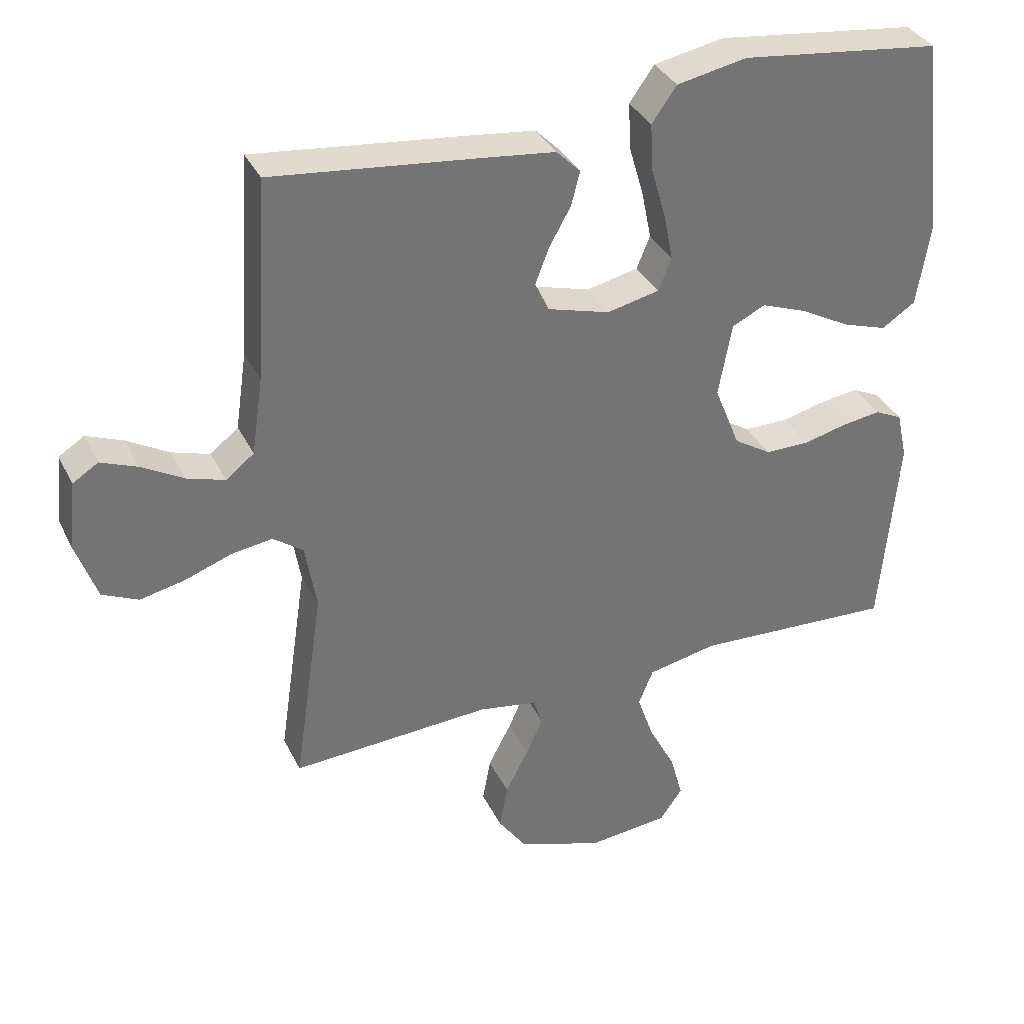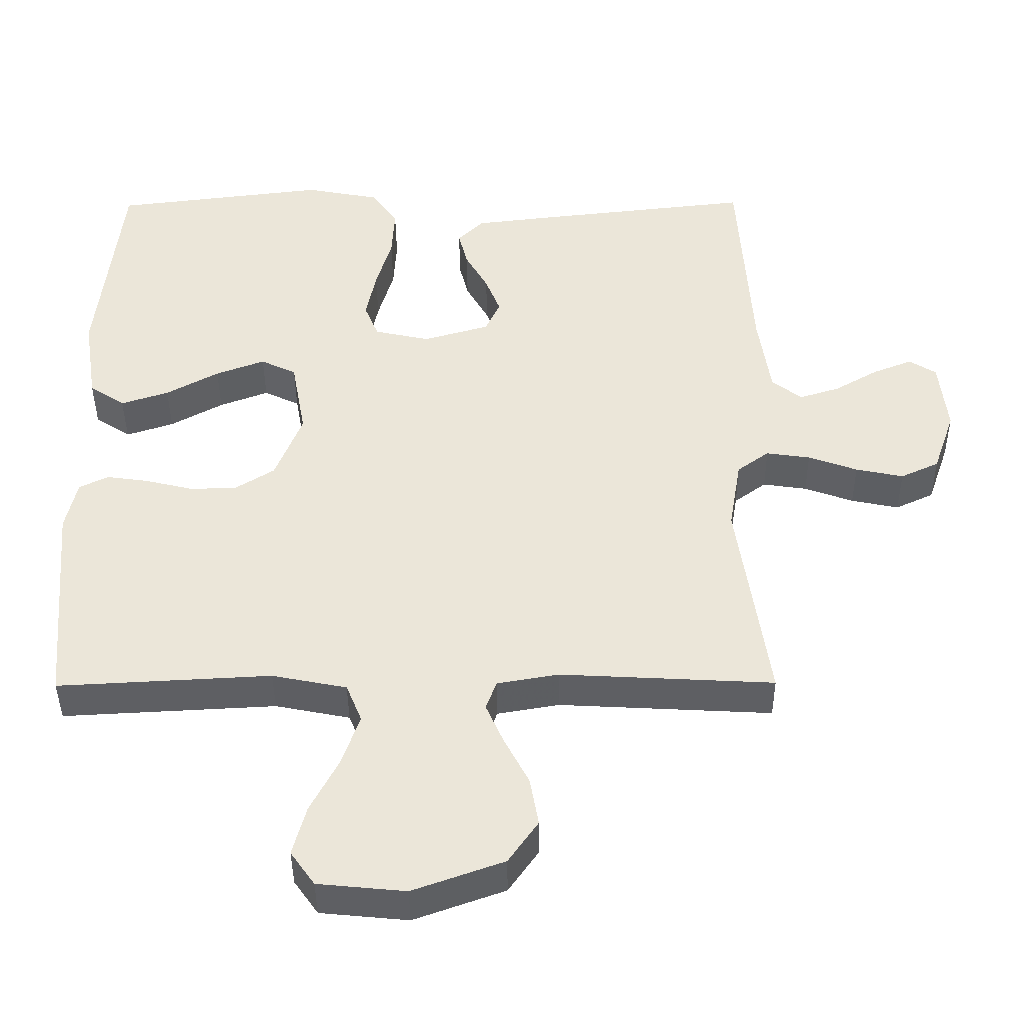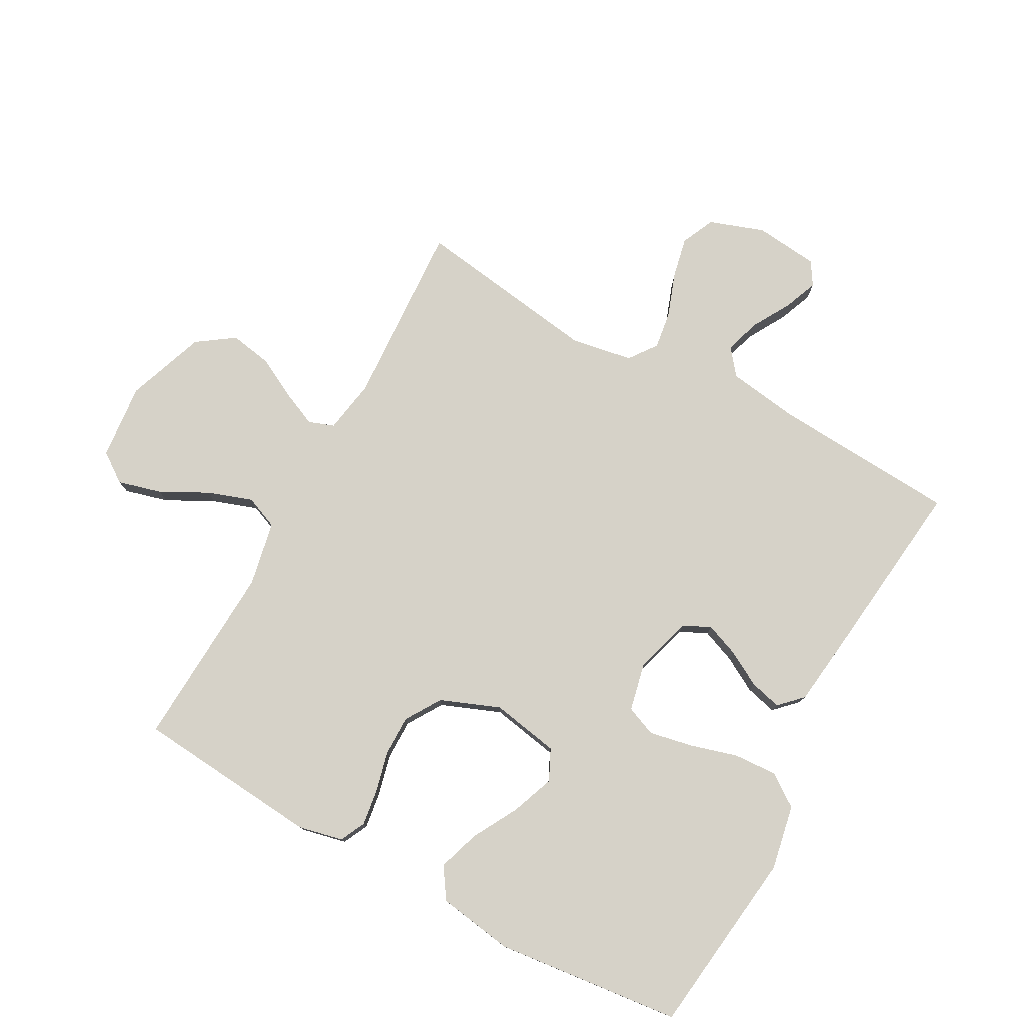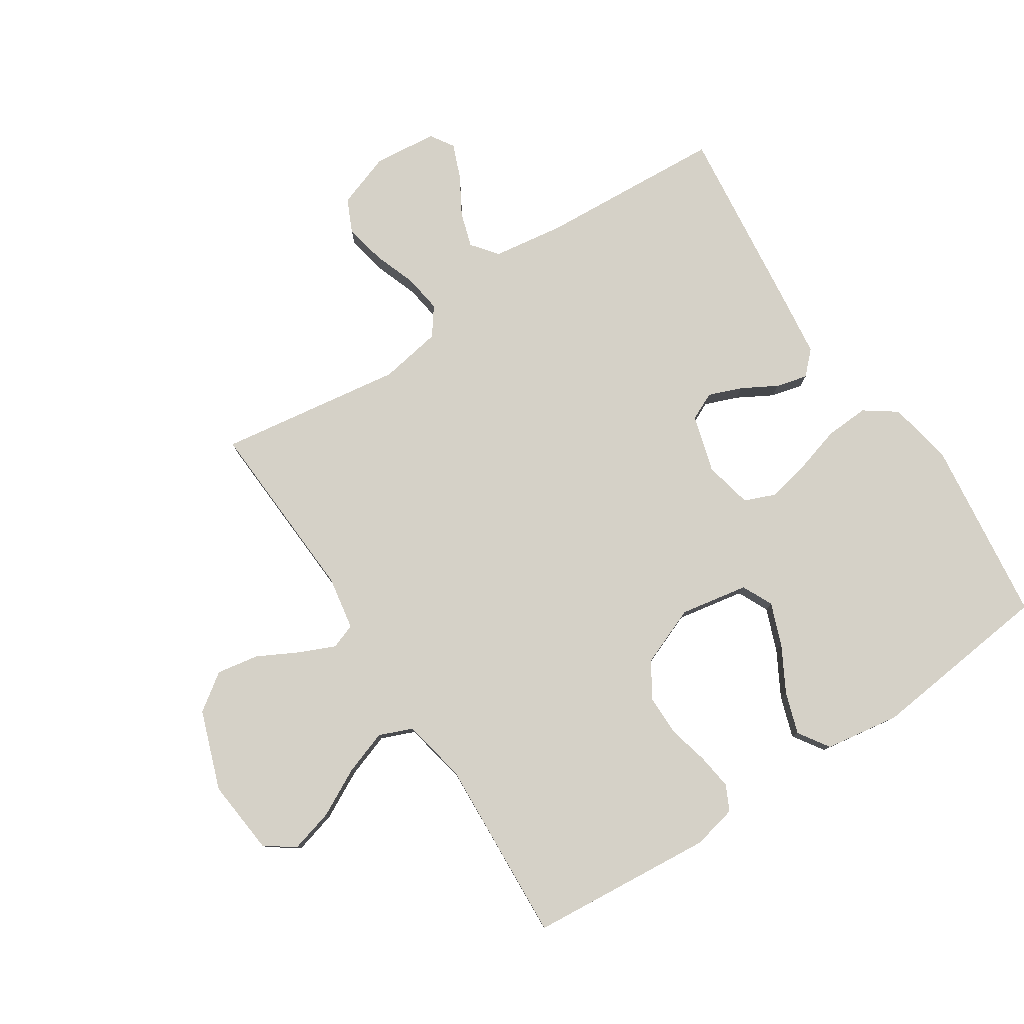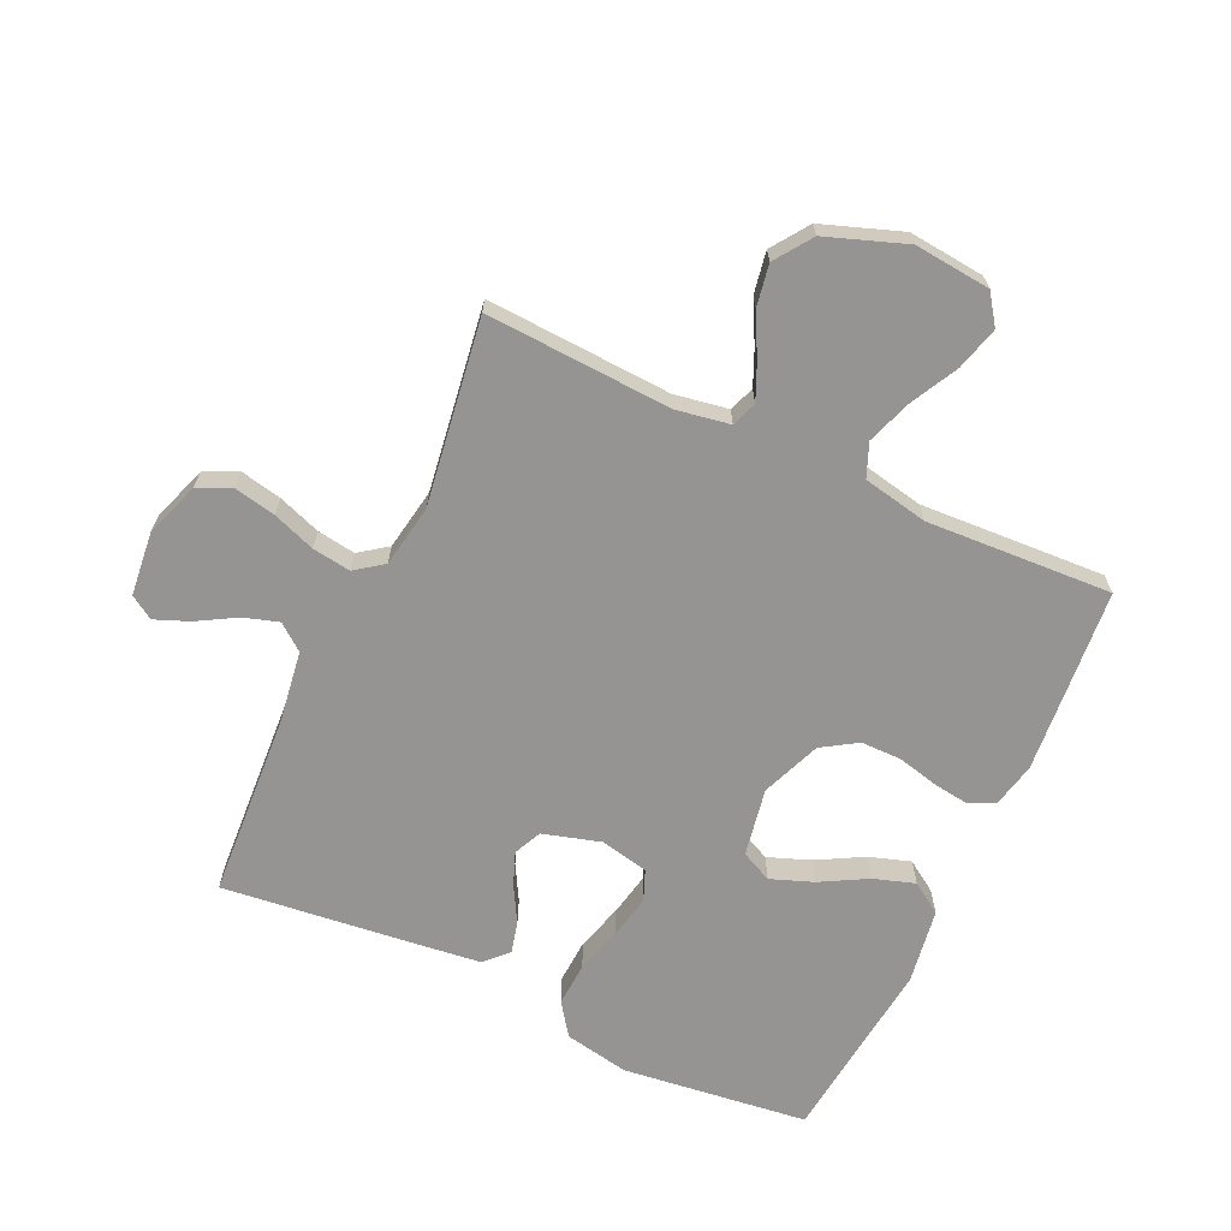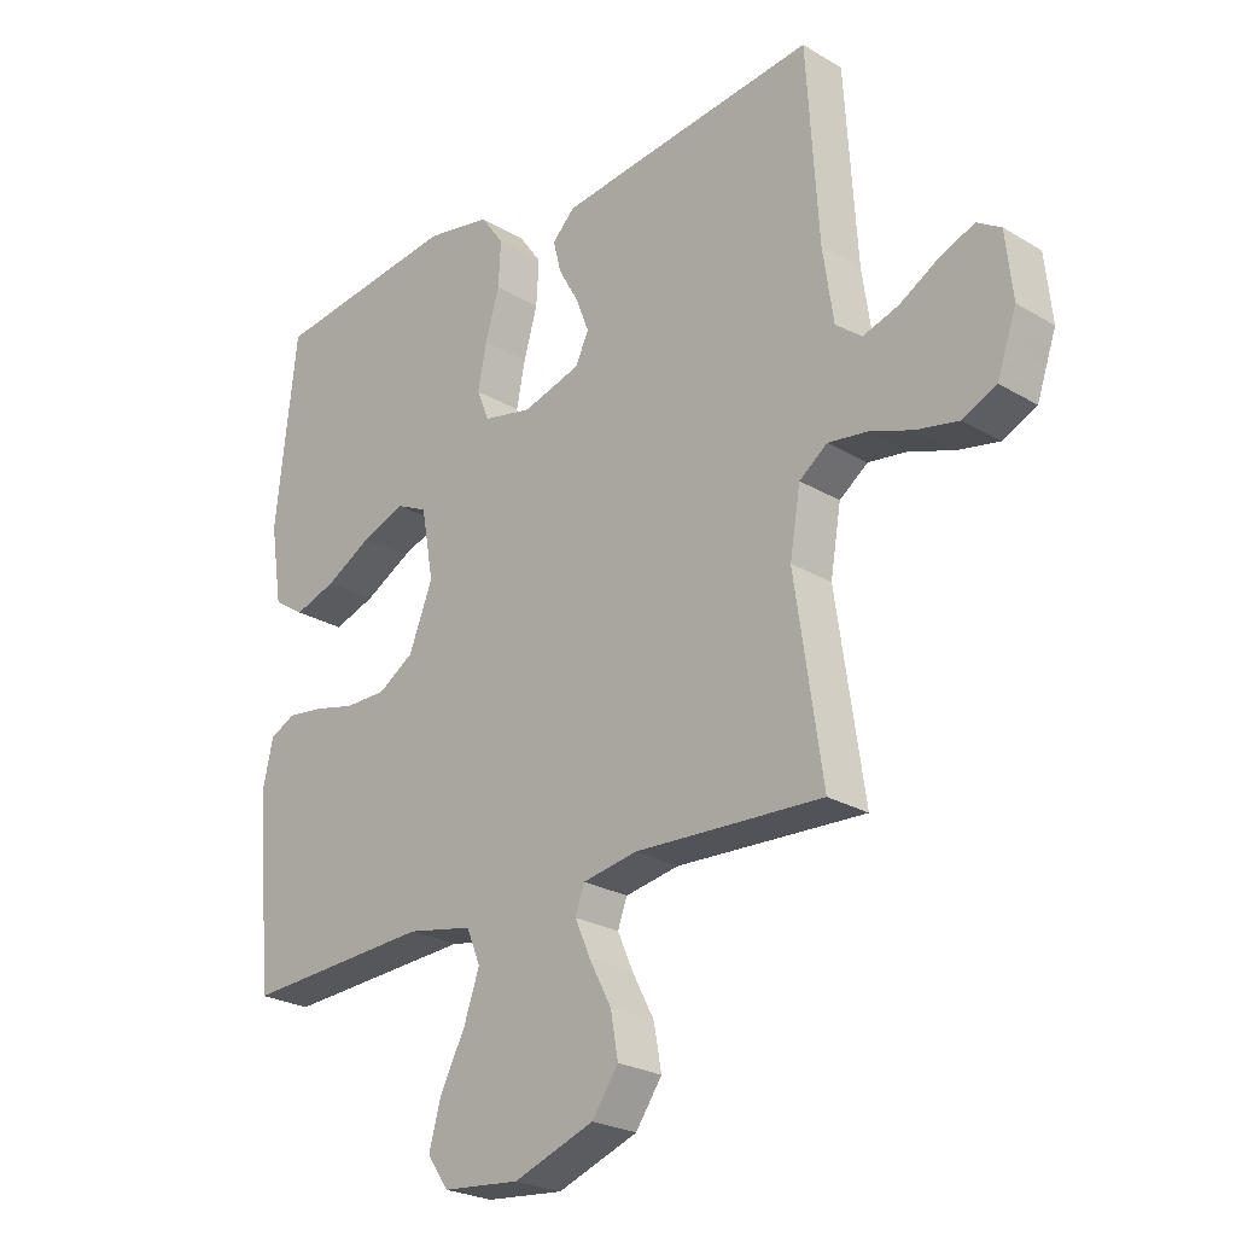
<metadata>
{"format":"obj","ext":"obj","renderer":"f3d","projection":"perspective","resolution":1024,"background":"white","views":[{"elev":35.2,"azim":156.5,"up":"+Z"},{"elev":-41.5,"azim":0.4,"up":"+Z"},{"elev":77.9,"azim":-61.3,"up":"+Y"},{"elev":79.3,"azim":-123.2,"up":"+Y"},{"elev":-67.1,"azim":155.1,"up":"+Y"},{"elev":-24.8,"azim":45.9,"up":"+Z"}]}
</metadata>
<code>
v 0.5 0.07 -0.5
v 0.2 0.07 -0.484
v 0.113 0.07 -0.499
v 0.098 0.07 -0.54
v 0.123 0.07 -0.597
v 0.158 0.07 -0.664
v 0.17 0.07 -0.732
v 0.128 0.07 -0.792
v 0 0.07 -0.838
v -0.123 0.07 -0.826
v -0.157 0.07 -0.778
v -0.138 0.07 -0.708
v -0.098 0.07 -0.631
v -0.073 0.07 -0.559
v -0.095 0.07 -0.505
v -0.2 0.07 -0.484
v -0.5 0.07 -0.5
v -0.526 0.07 -0.2
v -0.51 0.07 -0.128
v -0.469 0.07 -0.108
v -0.411 0.07 -0.116
v -0.345 0.07 -0.132
v -0.279 0.07 -0.132
v -0.222 0.07 -0.096
v -0.184 0.07 0
v -0.204 0.07 0.11
v -0.254 0.07 0.134
v -0.323 0.07 0.108
v -0.397 0.07 0.067
v -0.464 0.07 0.045
v -0.514 0.07 0.078
v -0.533 0.07 0.2
v -0.5 0.07 0.5
v -0.2 0.07 0.537
v -0.095 0.07 0.517
v -0.058 0.07 0.465
v -0.062 0.07 0.394
v -0.084 0.07 0.318
v -0.098 0.07 0.248
v -0.078 0.07 0.199
v 0 0.07 0.182
v 0.093 0.07 0.209
v 0.114 0.07 0.254
v 0.093 0.07 0.308
v 0.061 0.07 0.365
v 0.048 0.07 0.416
v 0.084 0.07 0.452
v 0.2 0.07 0.466
v 0.5 0.07 0.5
v 0.519 0.07 0.2
v 0.536 0.07 0.084
v 0.578 0.07 0.051
v 0.635 0.07 0.069
v 0.697 0.07 0.105
v 0.752 0.07 0.127
v 0.79 0.07 0.103
v 0.801 0.07 0
v 0.77 0.07 -0.089
v 0.716 0.07 -0.114
v 0.649 0.07 -0.1
v 0.58 0.07 -0.075
v 0.518 0.07 -0.066
v 0.473 0.07 -0.099
v 0.456 0.07 -0.2
v 0.5 0 -0.5
v 0.2 0 -0.484
v 0.113 0 -0.499
v 0.098 0 -0.54
v 0.123 0 -0.597
v 0.158 0 -0.664
v 0.17 0 -0.732
v 0.128 0 -0.792
v 0 0 -0.838
v -0.123 0 -0.826
v -0.157 0 -0.778
v -0.138 0 -0.708
v -0.098 0 -0.631
v -0.073 0 -0.559
v -0.095 0 -0.505
v -0.2 0 -0.484
v -0.5 0 -0.5
v -0.526 0 -0.2
v -0.51 0 -0.128
v -0.469 0 -0.108
v -0.411 0 -0.116
v -0.345 0 -0.132
v -0.279 0 -0.132
v -0.222 0 -0.096
v -0.184 0 0
v -0.204 0 0.11
v -0.254 0 0.134
v -0.323 0 0.108
v -0.397 0 0.067
v -0.464 0 0.045
v -0.514 0 0.078
v -0.533 0 0.2
v -0.5 0 0.5
v -0.2 0 0.537
v -0.095 0 0.517
v -0.058 0 0.465
v -0.062 0 0.394
v -0.084 0 0.318
v -0.098 0 0.248
v -0.078 0 0.199
v 0 0 0.182
v 0.093 0 0.209
v 0.114 0 0.254
v 0.093 0 0.308
v 0.061 0 0.365
v 0.048 0 0.416
v 0.084 0 0.452
v 0.2 0 0.466
v 0.5 0 0.5
v 0.519 0 0.2
v 0.536 0 0.084
v 0.578 0 0.051
v 0.635 0 0.069
v 0.697 0 0.105
v 0.752 0 0.127
v 0.79 0 0.103
v 0.801 0 0
v 0.77 0 -0.089
v 0.716 0 -0.114
v 0.649 0 -0.1
v 0.58 0 -0.075
v 0.518 0 -0.066
v 0.473 0 -0.099
v 0.456 0 -0.2
f 58 59 60 61
f 58 61 62
f 57 58 62
f 56 57 62
f 53 54 55 56
f 52 53 56 62
f 51 52 62 63
f 47 48 49 50
f 47 50 51 63
f 44 45 46 47
f 43 44 47 63
f 35 36 37 38
f 35 38 39
f 34 35 39
f 33 34 39
f 32 33 39 40
f 28 29 30 31
f 27 28 31 32
f 19 20 21 22
f 17 18 19 22
f 16 17 22 23
f 15 16 23 24
f 10 11 12 13
f 10 13 14
f 9 10 14
f 8 9 14
f 5 6 7 8
f 4 5 8 14
f 3 4 14 15
f 64 1 2
f 42 43 63 64
f 41 42 64 2
f 27 32 40 41
f 26 27 41
f 25 26 41 2
f 15 24 25
f 2 3 15 25
f 125 124 123 122
f 126 125 122
f 126 122 121
f 126 121 120
f 120 119 118 117
f 126 120 117 116
f 127 126 116 115
f 114 113 112 111
f 127 115 114 111
f 111 110 109 108
f 127 111 108 107
f 102 101 100 99
f 103 102 99
f 103 99 98
f 103 98 97
f 104 103 97 96
f 95 94 93 92
f 96 95 92 91
f 86 85 84 83
f 86 83 82 81
f 87 86 81 80
f 88 87 80 79
f 77 76 75 74
f 78 77 74
f 78 74 73
f 78 73 72
f 72 71 70 69
f 78 72 69 68
f 79 78 68 67
f 66 65 128
f 128 127 107 106
f 66 128 106 105
f 105 104 96 91
f 105 91 90
f 66 105 90 89
f 89 88 79
f 89 79 67 66
f 1 65 66 2
f 2 66 67 3
f 3 67 68 4
f 4 68 69 5
f 5 69 70 6
f 6 70 71 7
f 7 71 72 8
f 8 72 73 9
f 9 73 74 10
f 10 74 75 11
f 11 75 76 12
f 12 76 77 13
f 13 77 78 14
f 14 78 79 15
f 15 79 80 16
f 16 80 81 17
f 17 81 82 18
f 18 82 83 19
f 19 83 84 20
f 20 84 85 21
f 21 85 86 22
f 22 86 87 23
f 23 87 88 24
f 24 88 89 25
f 25 89 90 26
f 26 90 91 27
f 27 91 92 28
f 28 92 93 29
f 29 93 94 30
f 30 94 95 31
f 31 95 96 32
f 32 96 97 33
f 33 97 98 34
f 34 98 99 35
f 35 99 100 36
f 36 100 101 37
f 37 101 102 38
f 38 102 103 39
f 39 103 104 40
f 40 104 105 41
f 41 105 106 42
f 42 106 107 43
f 43 107 108 44
f 44 108 109 45
f 45 109 110 46
f 46 110 111 47
f 47 111 112 48
f 48 112 113 49
f 49 113 114 50
f 50 114 115 51
f 51 115 116 52
f 52 116 117 53
f 53 117 118 54
f 54 118 119 55
f 55 119 120 56
f 56 120 121 57
f 57 121 122 58
f 58 122 123 59
f 59 123 124 60
f 60 124 125 61
f 61 125 126 62
f 62 126 127 63
f 63 127 128 64
f 64 128 65 1

</code>
